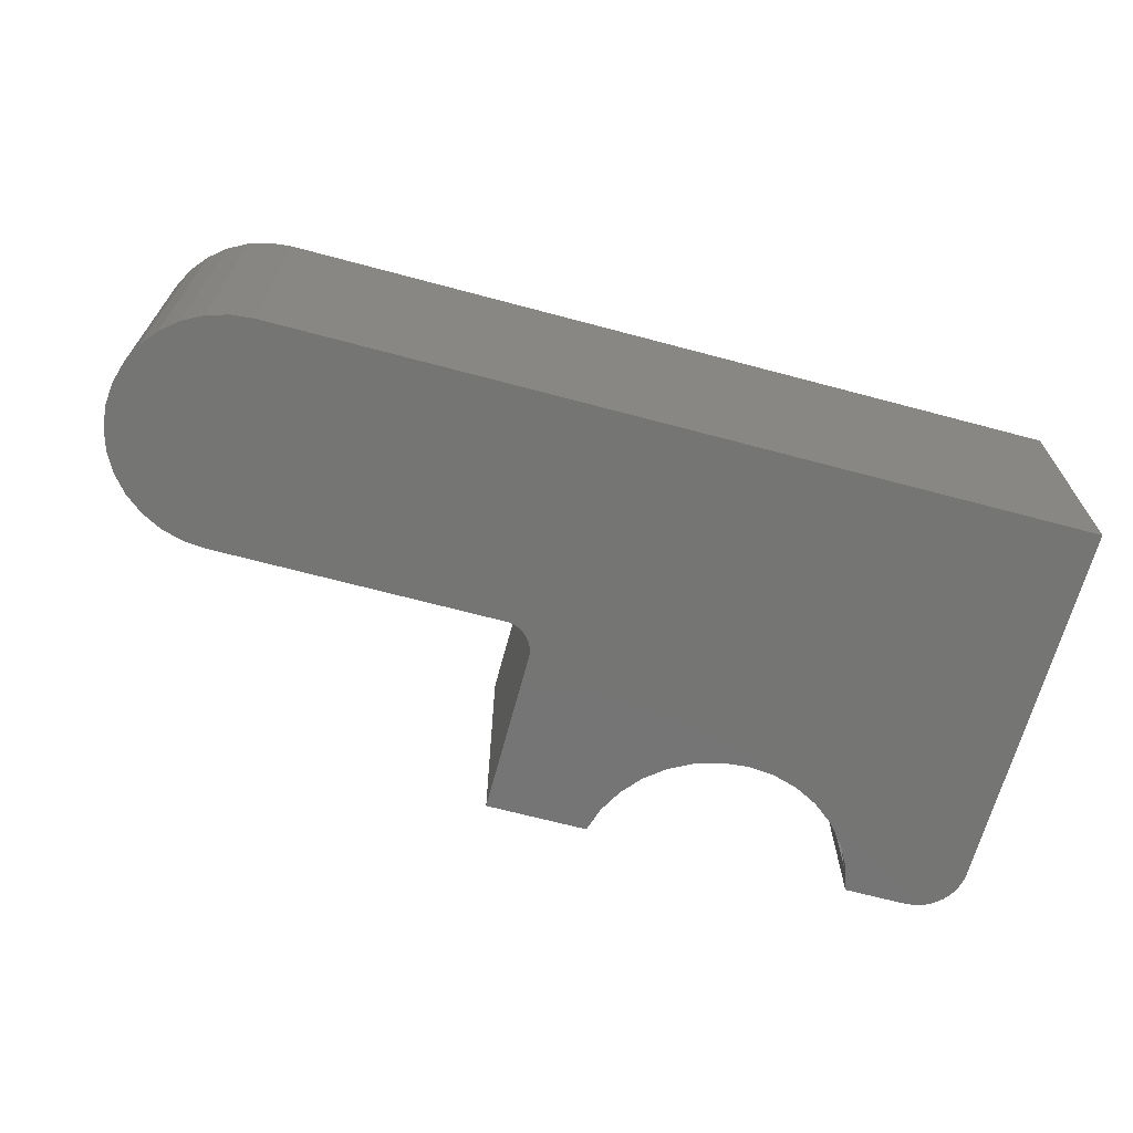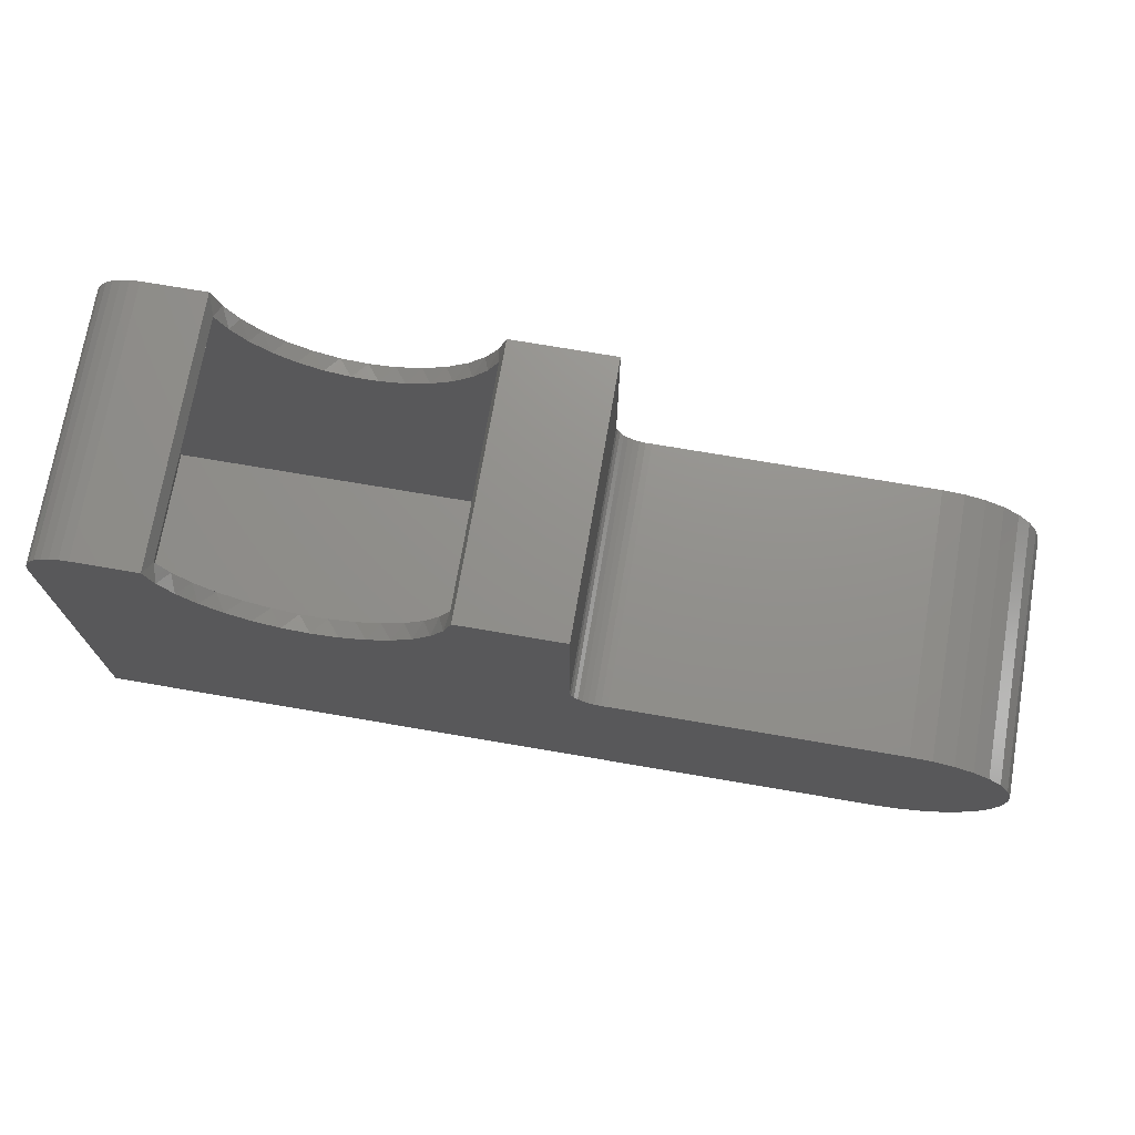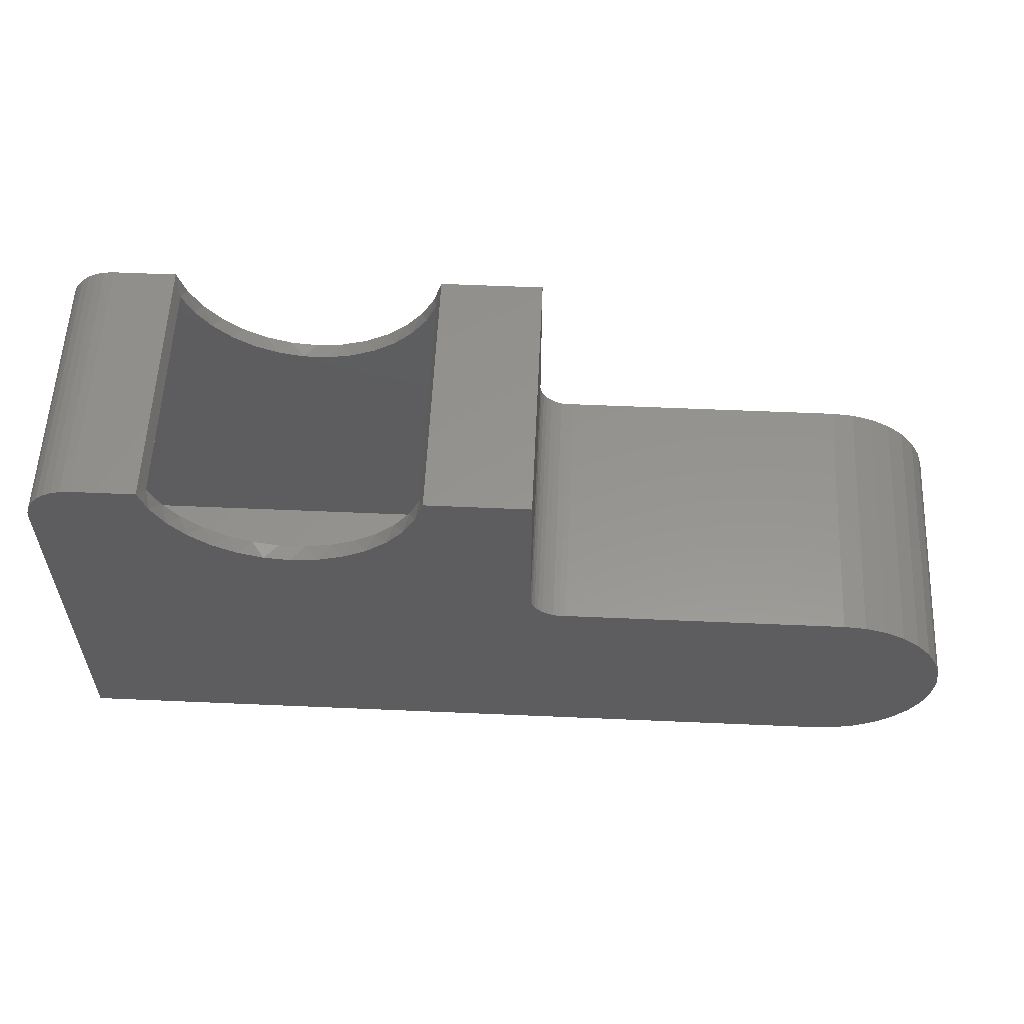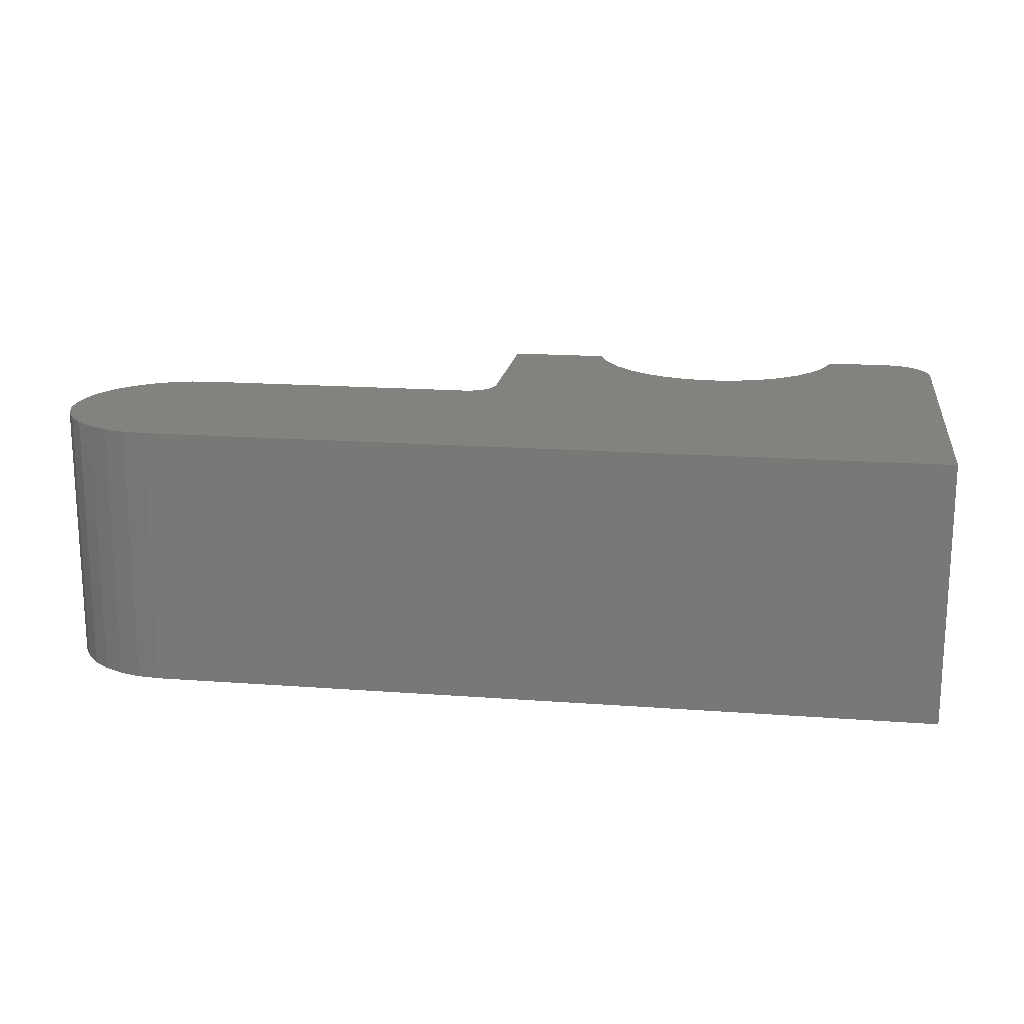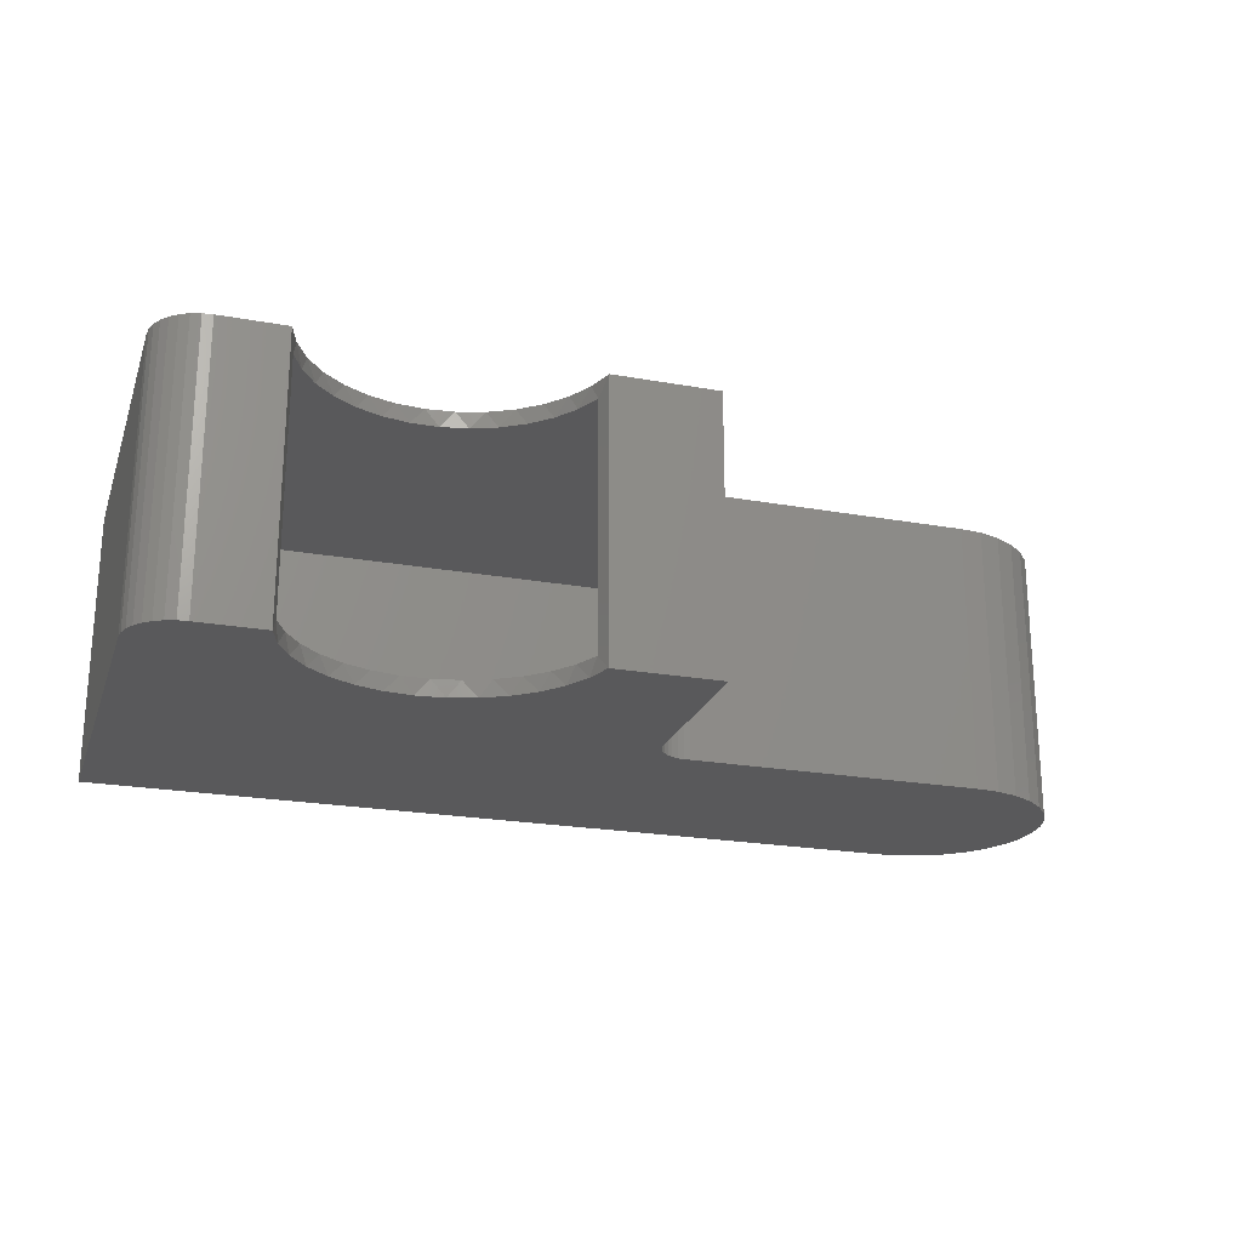
<metadata>
{"format":"stl","ext":"stl","renderer":"f3d","projection":"perspective","resolution":1024,"background":"white","views":[{"elev":-67.2,"azim":165.0,"up":"+Y"},{"elev":72.4,"azim":9.7,"up":"+Z"},{"elev":57.3,"azim":2.6,"up":"+Z"},{"elev":17.3,"azim":-171.5,"up":"+Y"},{"elev":-22.2,"azim":-17.4,"up":"+Y"}]}
</metadata>
<code>
# stl→obj: 210 verts, 416 faces
v -0.2071 0.01562 0.266
v -0.2191 0.01562 0.2287
v -0.2137 -0.007812 0.2425
v -0.2297 -0.007812 0.2076
v -0.5795 -0.007812 0.2076
v -0.5901 0.01562 0.2287
v -0.5955 -0.007812 0.2425
v -0.6021 0.01562 0.266
v -0.238 0.01562 0.1945
v -0.252 -0.007812 0.1764
v -0.2632 0.01562 0.1646
v -0.2798 -0.007812 0.15
v -0.2936 0.01562 0.1401
v -0.3121 -0.007812 0.1293
v -0.3282 0.01562 0.1219
v -0.3477 -0.007812 0.115
v -0.3657 0.01562 0.1107
v -0.3854 -0.007812 0.1078
v -0.4046 0.01562 0.1069
v -0.4238 -0.007812 0.1078
v -0.4435 0.01562 0.1107
v -0.4615 -0.007812 0.115
v -0.481 0.01562 0.1219
v -0.4971 -0.007812 0.1293
v -0.5156 0.01562 0.1401
v -0.5294 -0.007812 0.15
v -0.546 0.01562 0.1646
v -0.5572 -0.007812 0.1764
v -0.5712 0.01562 0.1945
v -0.2297 -0.3516 0.2076
v -0.238 -0.375 0.1945
v -0.2191 -0.375 0.2287
v -0.252 -0.3516 0.1764
v -0.2632 -0.375 0.1646
v -0.2798 -0.3516 0.15
v -0.2936 -0.375 0.1401
v -0.3121 -0.3516 0.1293
v -0.3282 -0.375 0.1219
v -0.3477 -0.3516 0.115
v -0.3657 -0.375 0.1107
v -0.3854 -0.3516 0.1078
v -0.4046 -0.375 0.1069
v -0.4238 -0.3516 0.1078
v -0.4435 -0.375 0.1107
v -0.4615 -0.3516 0.115
v -0.481 -0.375 0.1219
v -0.4971 -0.3516 0.1293
v -0.5156 -0.375 0.1401
v -0.5294 -0.3516 0.15
v -0.546 -0.375 0.1646
v -0.5572 -0.3516 0.1764
v -0.5712 -0.375 0.1945
v -0.5795 -0.3516 0.2076
v -0.5901 -0.375 0.2287
v -0.2137 -0.3516 0.2425
v -0.2071 -0.375 0.266
v -0.5955 -0.3516 0.2425
v -0.6021 -0.375 0.266
v -0.6947 -0.3516 0.2425
v -0.6947 -0.007812 0.2425
v -0.08084 -0.3516 0.2425
v -0.08084 -0.007812 0.2425
v 0.5519 -0.007812 -0.1637
v 0.5519 -0.007812 -0.2199
v 0.5547 -0.007812 -0.1918
v 0.5437 -0.007812 -0.1366
v -0.7283 -0.007812 0.2286
v -0.7129 -0.007812 0.2389
v -0.7211 -0.007812 0.2345
v -0.08084 -0.007812 0.01504
v -0.07806 -0.007812 0.001528
v -0.07303 -0.007812 -0.3359
v 0.4105 -0.007812 -0.3359
v 0.4105 -0.007812 -0.04762
v -0.003527 -0.007812 -0.04762
v -0.01732 -0.007812 -0.0477
v -0.03087 -0.007812 -0.04509
v -0.04364 -0.007812 -0.03989
v -0.05516 -0.007812 -0.0323
v -0.06497 -0.007812 -0.02261
v -0.07271 -0.007812 -0.01118
v -0.7422 -0.007812 -0.3359
v -0.704 -0.007812 0.2416
v -0.7342 -0.007812 0.2214
v -0.7386 -0.007812 0.2132
v -0.7413 -0.007812 0.2043
v -0.7422 -0.007812 0.1951
v 0.4387 -0.007812 -0.05039
v 0.4387 -0.007812 -0.3332
v 0.4657 -0.007812 -0.05859
v 0.4657 -0.007812 -0.325
v 0.4906 -0.007812 -0.07191
v 0.4906 -0.007812 -0.3116
v 0.5125 -0.007812 -0.08984
v 0.5125 -0.007812 -0.2937
v 0.5304 -0.007812 -0.1117
v 0.5304 -0.007812 -0.2719
v 0.5437 -0.007812 -0.2469
v 0.5547 -0.3516 -0.1918
v 0.5519 -0.3516 -0.2199
v 0.5519 -0.3516 -0.1637
v 0.5437 -0.3516 -0.1366
v -0.7211 -0.3516 0.2345
v -0.7129 -0.3516 0.2389
v -0.7283 -0.3516 0.2286
v -0.08084 -0.3516 0.01504
v -0.07806 -0.3516 0.001528
v -0.07303 -0.3516 -0.3359
v -0.7422 -0.3516 -0.3359
v -0.07271 -0.3516 -0.01118
v -0.06497 -0.3516 -0.02261
v -0.05516 -0.3516 -0.0323
v -0.04364 -0.3516 -0.03989
v -0.03087 -0.3516 -0.04509
v -0.01732 -0.3516 -0.0477
v -0.003527 -0.3516 -0.04762
v 0.4105 -0.3516 -0.04762
v 0.4105 -0.3516 -0.3359
v -0.704 -0.3516 0.2416
v -0.7422 -0.3516 0.1951
v -0.7413 -0.3516 0.2043
v -0.7386 -0.3516 0.2132
v -0.7342 -0.3516 0.2214
v 0.5437 -0.3516 -0.2469
v 0.5304 -0.3516 -0.2719
v 0.5304 -0.3516 -0.1117
v 0.5125 -0.3516 -0.2937
v 0.5125 -0.3516 -0.08984
v 0.4906 -0.3516 -0.3116
v 0.4906 -0.3516 -0.07191
v 0.4657 -0.3516 -0.325
v 0.4657 -0.3516 -0.05859
v 0.4387 -0.3516 -0.3332
v 0.4387 -0.3516 -0.05039
v -0.07303 -0.375 -0.3594
v -0.07303 0.01562 -0.3594
v 0.4105 -0.375 -0.3594
v 0.4105 0.01562 -0.3594
v -0.7656 -0.375 -0.3594
v -0.7656 0.01562 -0.3594
v 0.4105 0.01562 -0.02418
v 0.4105 -0.375 -0.02418
v 0.4432 0.01562 -0.0274
v 0.4432 -0.375 -0.0274
v 0.4747 0.01562 -0.03694
v 0.4747 -0.375 -0.03694
v 0.5036 0.01562 -0.05242
v 0.5036 -0.375 -0.05242
v 0.529 0.01562 -0.07327
v 0.529 -0.375 -0.07327
v 0.5499 0.01562 -0.09866
v 0.5499 -0.375 -0.09866
v 0.5654 0.01562 -0.1276
v 0.5654 -0.375 -0.1276
v 0.5749 0.01562 -0.1591
v 0.5749 -0.375 -0.1591
v 0.5781 0.01562 -0.1918
v 0.5781 -0.375 -0.1918
v 0.5749 0.01562 -0.2245
v 0.5749 -0.375 -0.2245
v 0.5654 0.01562 -0.2559
v 0.5654 -0.375 -0.2559
v 0.5499 0.01562 -0.2849
v 0.5499 -0.375 -0.2849
v 0.529 0.01562 -0.3103
v 0.529 -0.375 -0.3103
v 0.5036 0.01562 -0.3311
v 0.5036 -0.375 -0.3311
v 0.4747 0.01562 -0.3466
v 0.4747 -0.375 -0.3466
v 0.4432 0.01562 -0.3562
v 0.4432 -0.375 -0.3562
v -0.004875 -0.375 -0.02418
v -0.004875 0.01562 -0.02418
v -0.03954 0.01562 -0.01477
v -0.03174 -0.375 -0.01966
v -0.03174 0.01562 -0.01966
v -0.02314 -0.375 -0.02292
v -0.02314 0.01562 -0.02292
v -0.01407 -0.375 -0.02445
v -0.01407 0.01562 -0.02445
v -0.03954 -0.375 -0.01477
v -0.04623 0.01562 -0.008464
v -0.04623 -0.375 -0.008464
v -0.05157 0.01562 -0.000969
v -0.05157 -0.375 -0.000969
v -0.05534 0.01562 0.007422
v -0.05534 -0.375 0.007422
v -0.0574 0.01562 0.01639
v -0.0574 -0.375 0.01639
v -0.0574 0.01562 0.266
v -0.0574 -0.375 0.266
v -0.6947 -0.375 0.266
v -0.6947 0.01562 0.266
v -0.7656 0.01562 0.1951
v -0.7656 -0.375 0.1951
v -0.7643 0.01562 0.2089
v -0.7643 -0.375 0.2089
v -0.7602 0.01562 0.2222
v -0.7602 -0.375 0.2222
v -0.7537 0.01562 0.2344
v -0.7537 -0.375 0.2344
v -0.7449 0.01562 0.2452
v -0.7449 -0.375 0.2452
v -0.7341 0.01562 0.254
v -0.7341 -0.375 0.254
v -0.7219 0.01562 0.2606
v -0.7219 -0.375 0.2606
v -0.7086 0.01562 0.2646
v -0.7086 -0.375 0.2646
f 1 2 3
f 2 4 3
f 5 6 7
f 6 8 7
f 9 4 2
f 10 4 9
f 11 10 9
f 12 10 11
f 13 12 11
f 14 12 13
f 15 14 13
f 16 14 15
f 17 16 15
f 18 16 17
f 19 18 17
f 20 18 19
f 21 20 19
f 21 22 20
f 22 21 23
f 23 24 22
f 24 23 25
f 25 26 24
f 26 25 27
f 27 28 26
f 28 27 29
f 29 5 28
f 5 29 6
f 30 31 32
f 31 30 33
f 33 34 31
f 34 33 35
f 35 36 34
f 36 35 37
f 37 38 36
f 38 37 39
f 39 40 38
f 40 39 41
f 41 42 40
f 42 41 43
f 43 44 42
f 45 44 43
f 46 44 45
f 47 46 45
f 48 46 47
f 49 48 47
f 50 48 49
f 51 50 49
f 52 50 51
f 53 52 51
f 54 52 53
f 55 30 32
f 55 32 56
f 55 56 1
f 55 1 3
f 57 7 8
f 57 8 58
f 57 58 54
f 57 54 53
f 57 59 7
f 7 59 60
f 61 55 62
f 62 55 3
f 63 64 65
f 64 63 66
f 67 68 69
f 62 3 4
f 62 4 10
f 62 10 12
f 62 12 70
f 70 12 14
f 70 14 16
f 70 16 18
f 70 18 71
f 72 73 74
f 72 74 75
f 72 75 76
f 72 76 77
f 72 77 78
f 72 78 79
f 72 79 80
f 72 80 81
f 72 81 71
f 72 71 18
f 72 18 20
f 72 20 82
f 82 20 22
f 82 22 24
f 82 24 26
f 82 26 28
f 82 28 5
f 82 5 7
f 82 7 60
f 82 60 83
f 83 68 67
f 83 67 84
f 83 84 85
f 83 85 86
f 83 86 87
f 83 87 82
f 74 73 88
f 88 73 89
f 88 89 90
f 90 89 91
f 90 91 92
f 92 91 93
f 92 93 94
f 94 93 95
f 94 95 96
f 96 95 97
f 96 97 66
f 66 97 98
f 66 98 64
f 99 100 101
f 102 101 100
f 103 104 105
f 61 106 35
f 61 35 33
f 61 33 30
f 61 30 55
f 106 107 41
f 106 41 39
f 106 39 37
f 106 37 35
f 108 109 43
f 108 43 41
f 108 41 107
f 108 107 110
f 108 110 111
f 108 111 112
f 108 112 113
f 108 113 114
f 108 114 115
f 108 115 116
f 108 116 117
f 108 117 118
f 109 119 59
f 109 59 57
f 109 57 53
f 109 53 51
f 109 51 49
f 109 49 47
f 109 47 45
f 109 45 43
f 119 109 120
f 119 120 121
f 119 121 122
f 119 122 123
f 119 123 105
f 119 105 104
f 100 124 102
f 102 124 125
f 102 125 126
f 126 125 127
f 126 127 128
f 128 127 129
f 128 129 130
f 130 129 131
f 130 131 132
f 132 131 133
f 132 133 134
f 134 133 118
f 134 118 117
f 135 136 137
f 137 136 138
f 139 140 135
f 135 140 136
f 141 142 143
f 143 142 144
f 143 144 145
f 145 144 146
f 145 146 147
f 147 146 148
f 147 148 149
f 149 148 150
f 149 150 151
f 151 150 152
f 151 152 153
f 153 152 154
f 153 154 155
f 155 154 156
f 155 156 157
f 157 156 158
f 157 158 159
f 159 158 160
f 159 160 161
f 161 160 162
f 161 162 163
f 163 162 164
f 163 164 165
f 165 164 166
f 165 166 167
f 167 166 168
f 167 168 169
f 169 168 170
f 169 170 171
f 171 170 172
f 171 172 138
f 138 172 137
f 142 141 173
f 173 141 174
f 175 176 177
f 177 176 178
f 177 178 179
f 179 178 180
f 179 180 181
f 181 180 173
f 181 173 174
f 176 175 182
f 182 175 183
f 182 183 184
f 184 183 185
f 184 185 186
f 186 185 187
f 186 187 188
f 188 187 189
f 188 189 190
f 189 191 190
f 190 191 192
f 58 8 193
f 193 8 194
f 192 191 56
f 56 191 1
f 195 196 197
f 197 196 198
f 197 198 199
f 199 198 200
f 199 200 201
f 201 200 202
f 201 202 203
f 203 202 204
f 203 204 205
f 205 204 206
f 205 206 207
f 207 206 208
f 207 208 209
f 209 208 210
f 209 210 194
f 194 210 193
f 196 195 139
f 139 195 140
f 157 159 155
f 153 155 159
f 138 136 181
f 138 181 174
f 138 174 141
f 138 141 143
f 138 143 171
f 136 140 13
f 136 13 11
f 136 11 9
f 136 9 2
f 136 2 1
f 136 1 191
f 136 191 189
f 136 189 187
f 136 187 185
f 136 185 183
f 136 183 175
f 136 175 177
f 136 177 179
f 136 179 181
f 140 194 8
f 140 8 6
f 140 6 29
f 140 29 27
f 140 27 25
f 140 25 23
f 140 23 21
f 140 21 19
f 140 19 17
f 140 17 15
f 140 15 13
f 194 140 195
f 194 195 197
f 194 197 199
f 194 199 201
f 194 201 203
f 194 203 205
f 194 205 207
f 194 207 209
f 159 161 153
f 153 161 163
f 153 163 151
f 151 163 165
f 151 165 149
f 149 165 167
f 149 167 147
f 147 167 169
f 147 169 145
f 145 169 171
f 145 171 143
f 156 160 158
f 160 156 154
f 137 172 144
f 137 144 142
f 137 142 173
f 137 173 180
f 137 180 135
f 135 180 178
f 135 178 176
f 135 176 182
f 135 182 184
f 135 184 186
f 135 186 188
f 135 188 190
f 135 190 192
f 135 192 56
f 135 56 32
f 135 32 31
f 135 31 34
f 135 34 36
f 135 36 139
f 139 36 38
f 139 38 40
f 139 40 42
f 139 42 44
f 139 44 46
f 139 46 48
f 139 48 50
f 139 50 52
f 139 52 54
f 139 54 58
f 139 58 193
f 193 210 208
f 193 208 206
f 193 206 204
f 193 204 202
f 193 202 200
f 193 200 198
f 193 198 196
f 193 196 139
f 144 172 146
f 146 172 170
f 146 170 148
f 148 170 168
f 148 168 150
f 150 168 166
f 150 166 152
f 152 166 164
f 152 164 154
f 154 164 162
f 154 162 160
f 108 118 72
f 72 118 73
f 109 108 82
f 82 108 72
f 65 101 63
f 63 101 102
f 63 102 66
f 66 102 126
f 66 126 96
f 96 126 128
f 96 128 94
f 94 128 130
f 94 130 92
f 92 130 132
f 92 132 90
f 90 132 134
f 90 134 88
f 88 134 117
f 88 117 74
f 101 65 99
f 99 65 64
f 99 64 100
f 100 64 98
f 100 98 124
f 124 98 97
f 124 97 125
f 125 97 95
f 125 95 127
f 127 95 93
f 127 93 129
f 129 93 91
f 129 91 131
f 131 91 89
f 131 89 133
f 133 89 73
f 133 73 118
f 117 116 74
f 74 116 75
f 75 116 76
f 76 116 115
f 76 115 77
f 77 115 114
f 77 114 78
f 78 114 113
f 78 113 79
f 79 113 112
f 79 112 80
f 80 112 111
f 80 111 81
f 81 111 110
f 81 110 71
f 71 110 107
f 71 107 70
f 70 107 106
f 70 106 62
f 62 106 61
f 67 123 84
f 84 123 122
f 84 122 85
f 85 122 121
f 85 121 86
f 86 121 120
f 86 120 87
f 123 67 105
f 105 67 69
f 105 69 103
f 103 69 68
f 103 68 104
f 104 68 83
f 104 83 119
f 119 83 60
f 119 60 59
f 120 109 87
f 87 109 82

</code>
